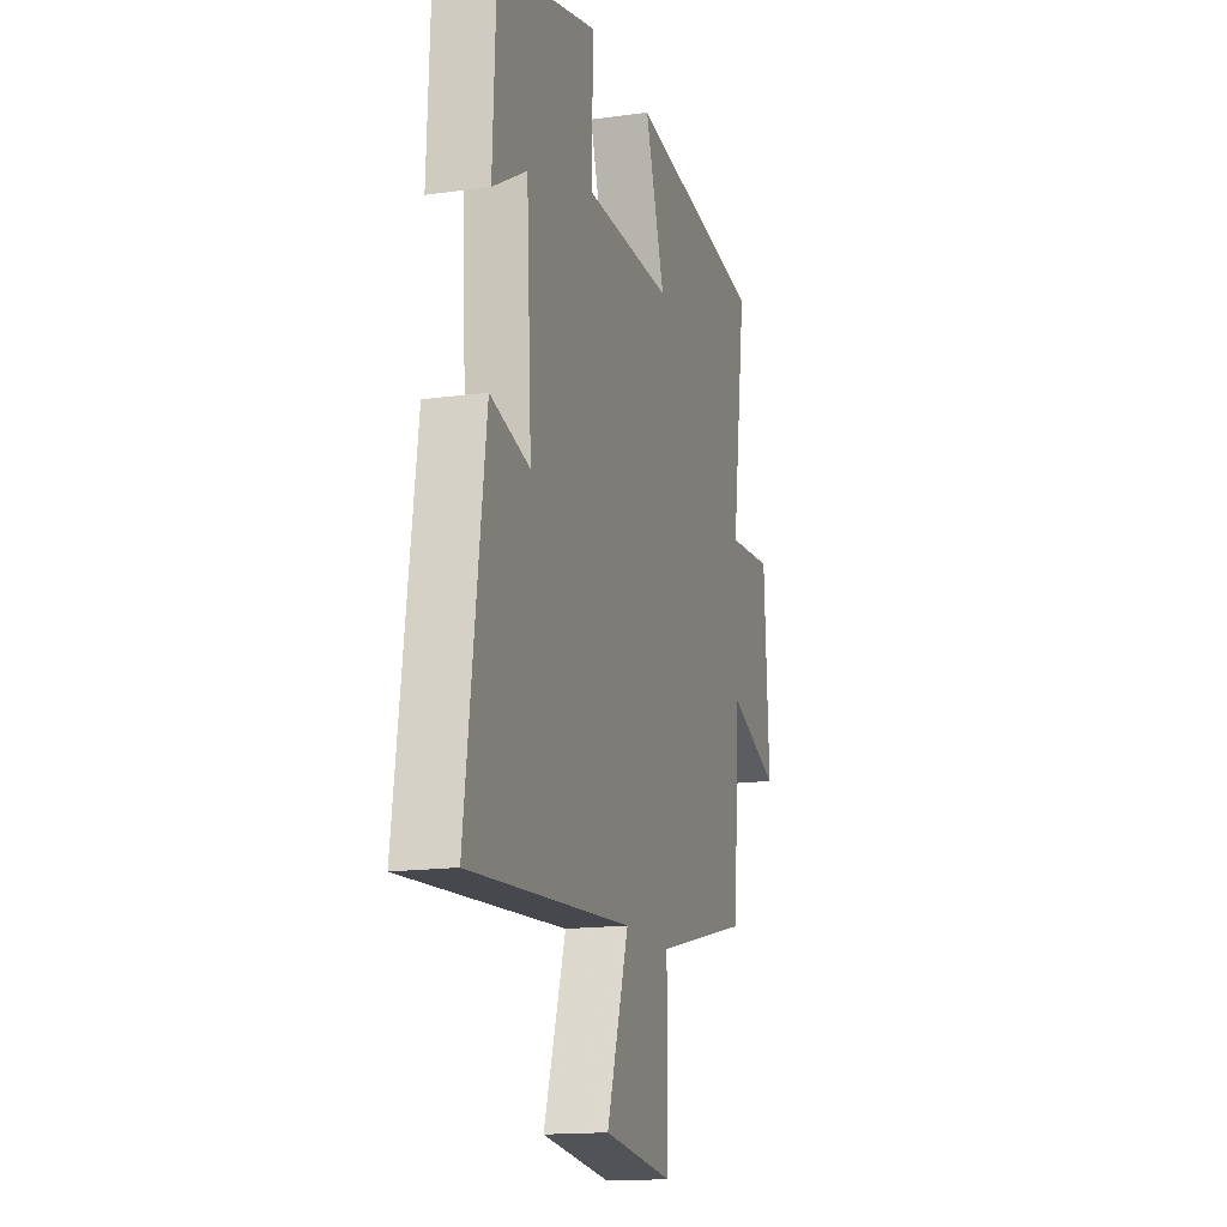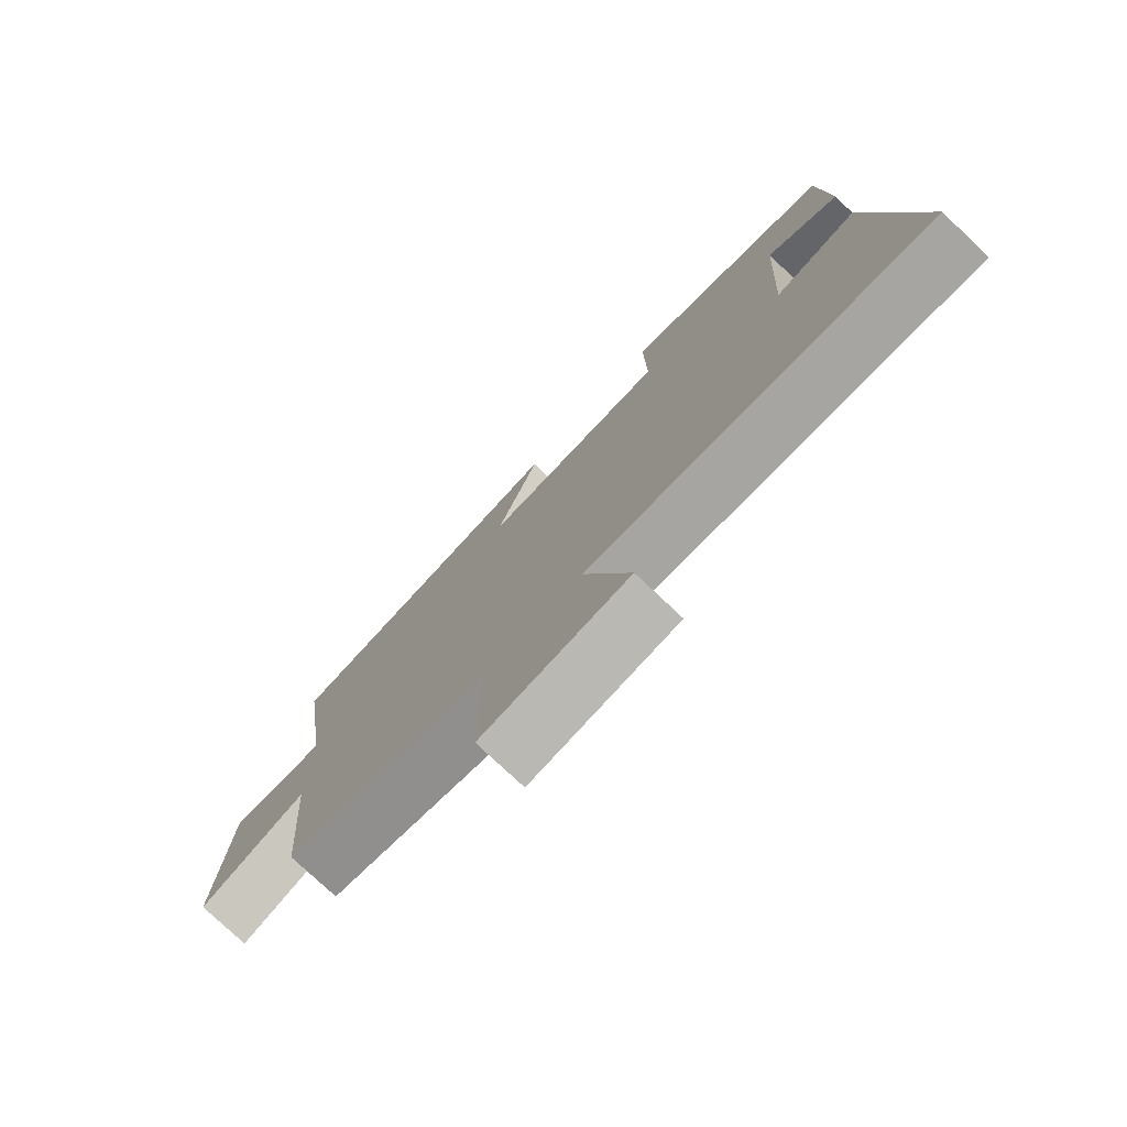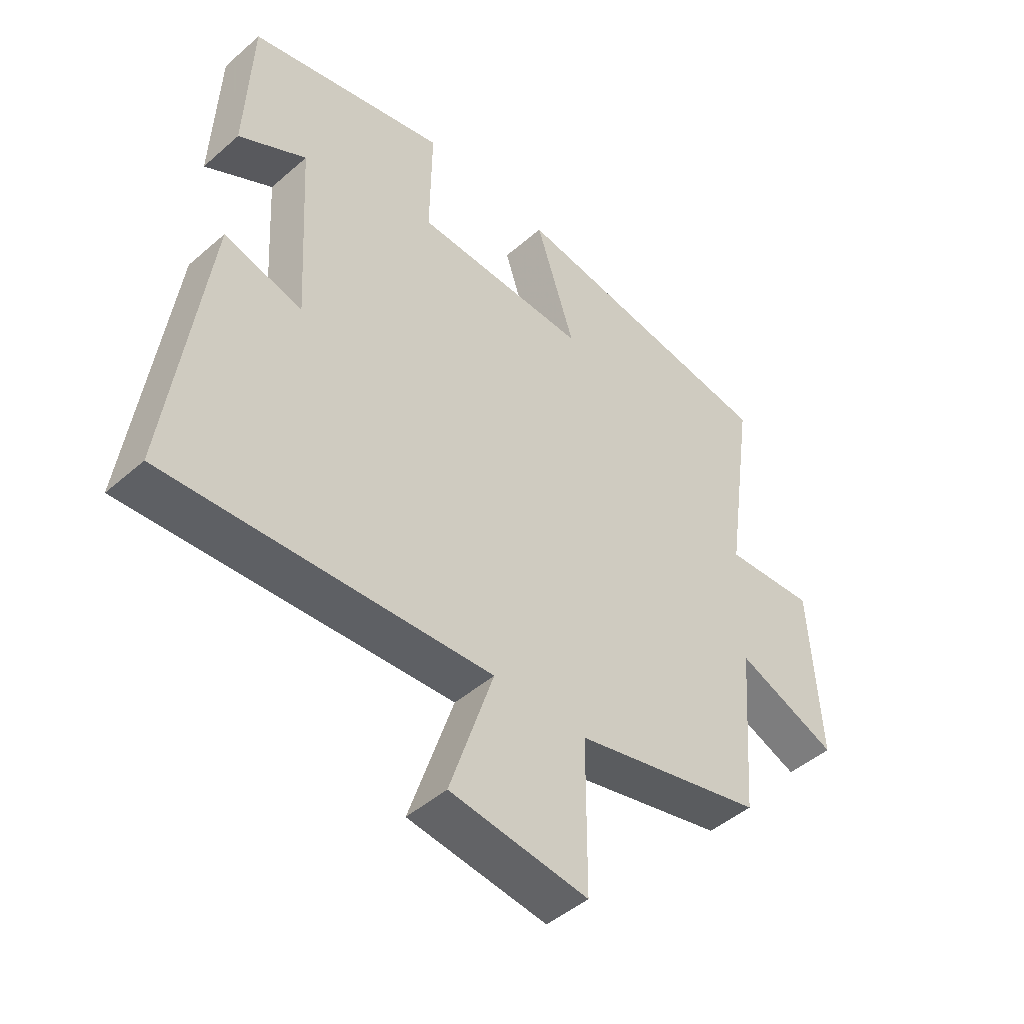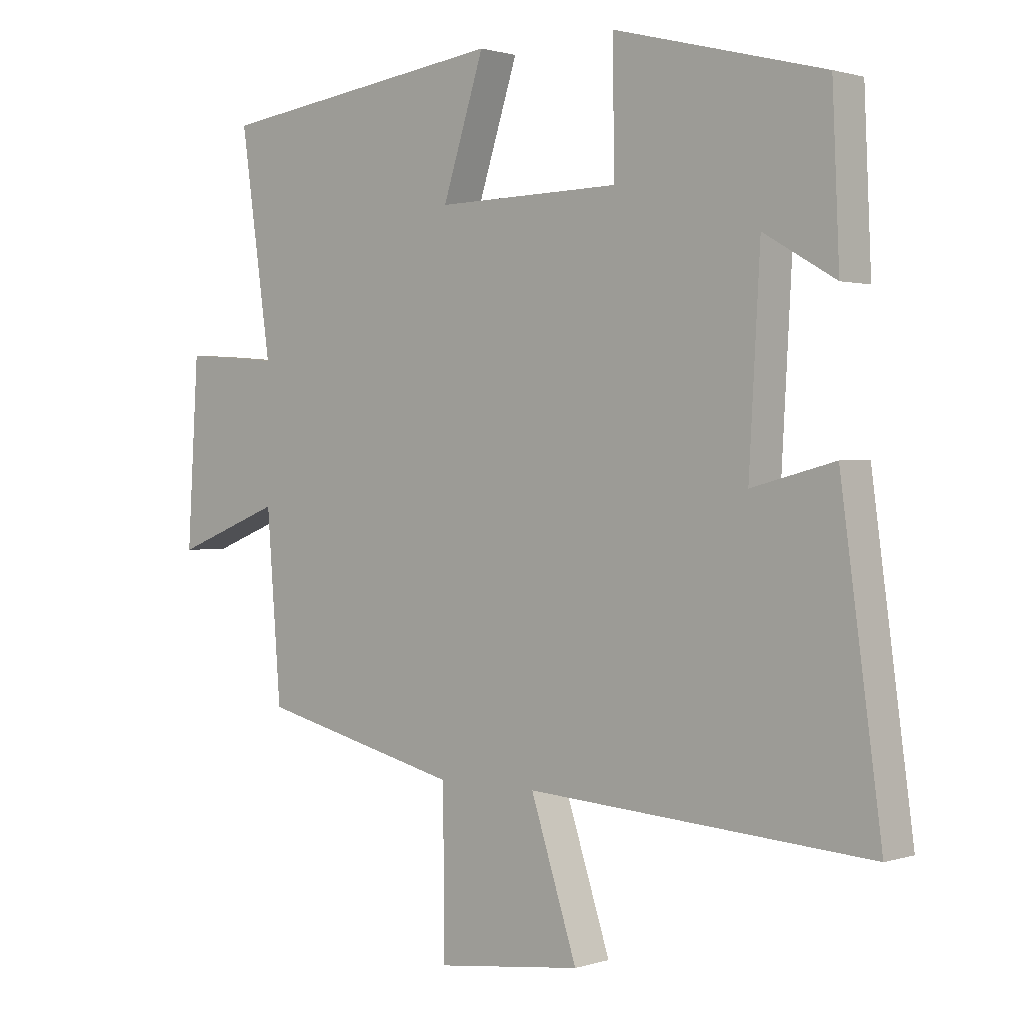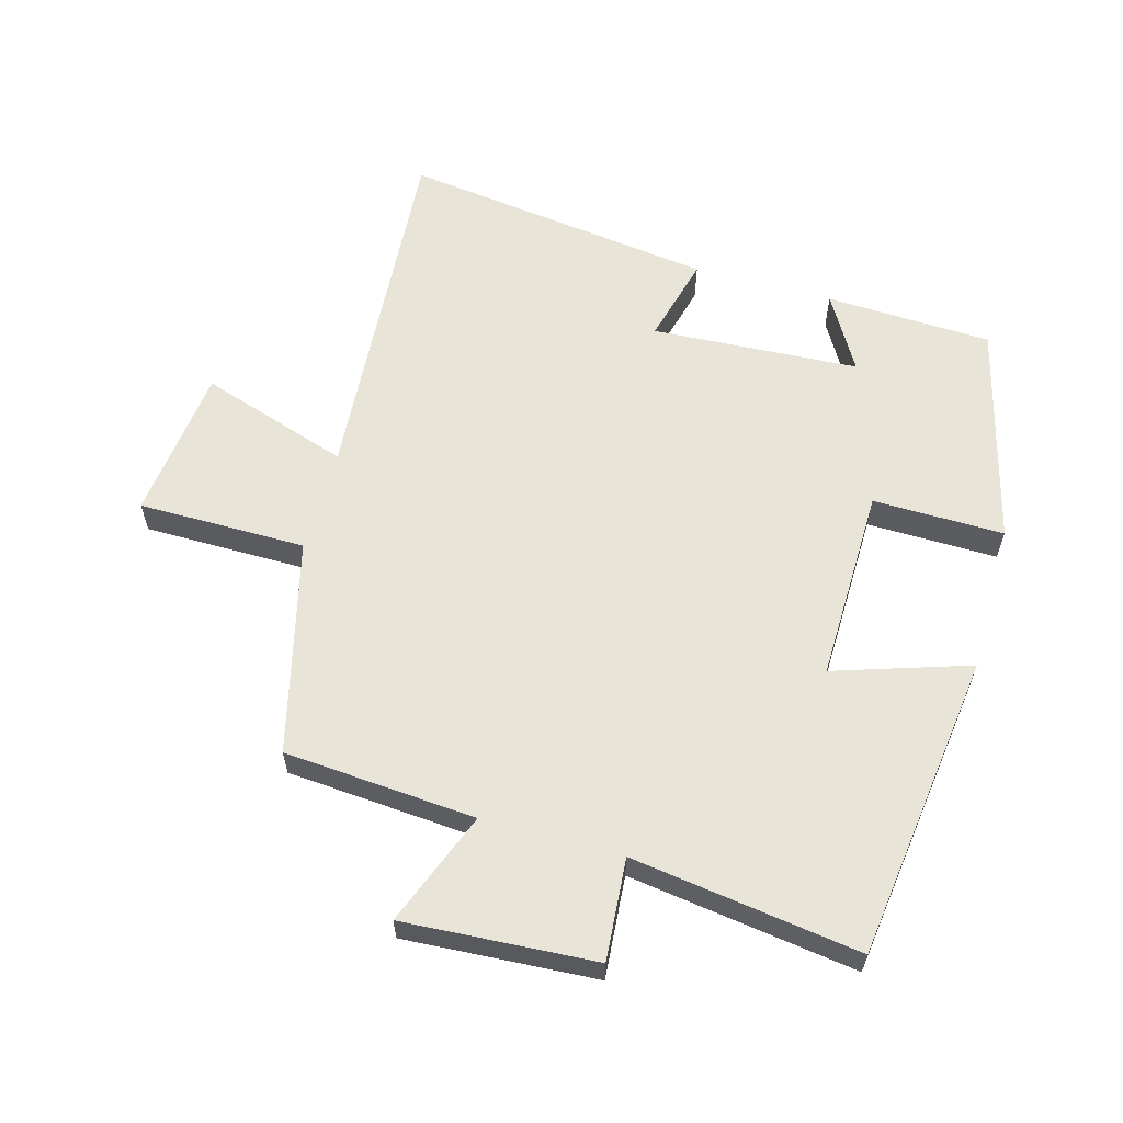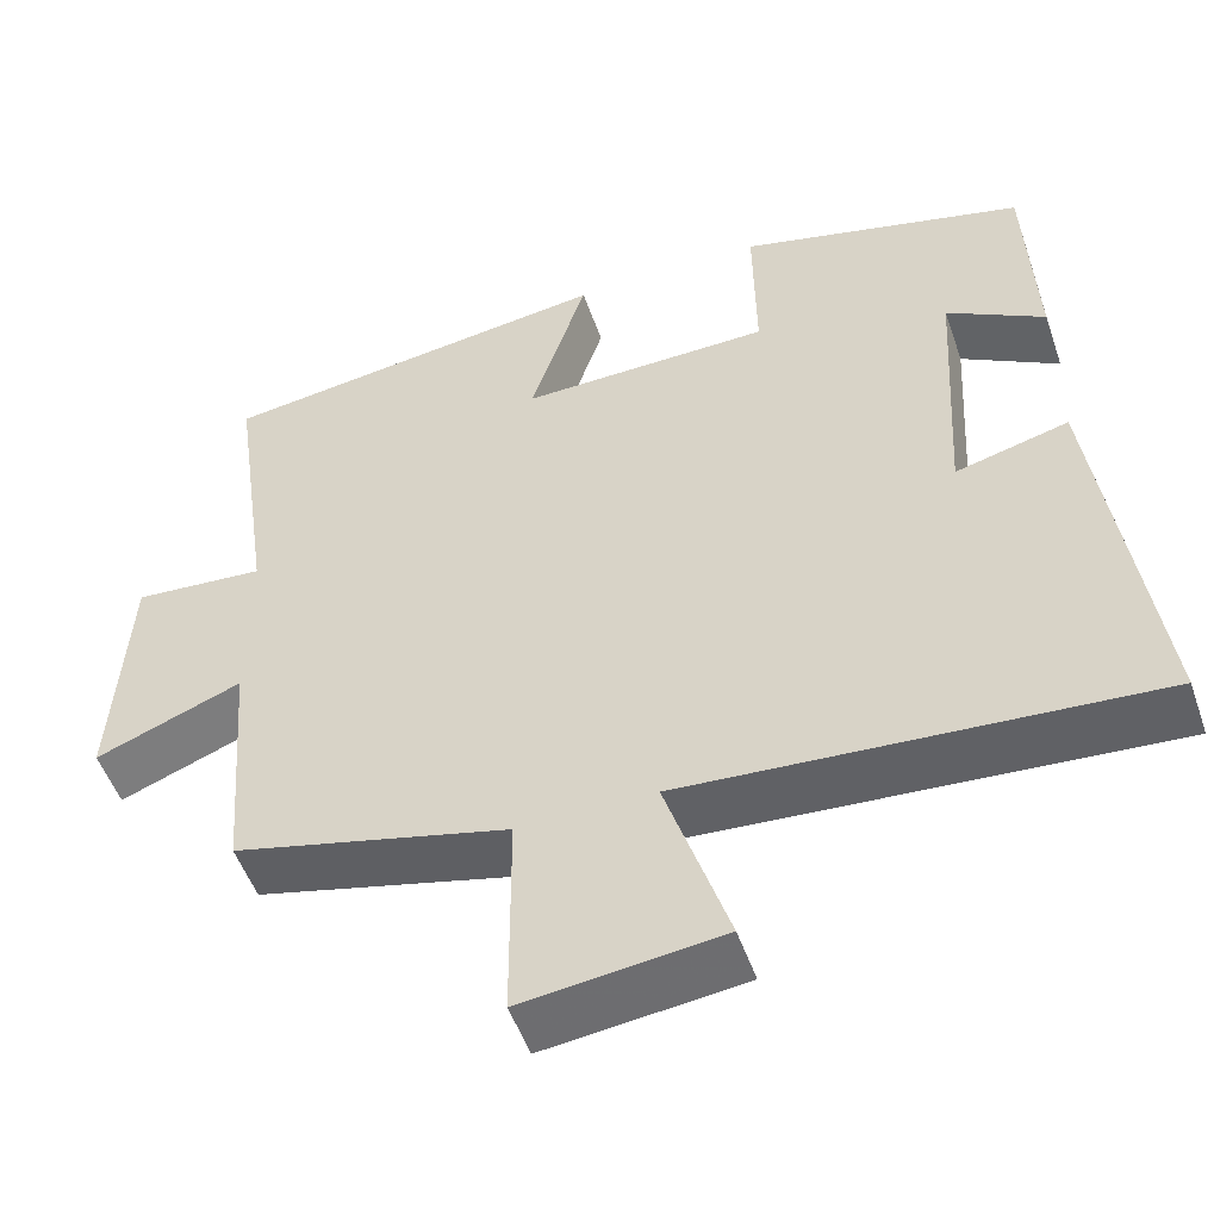
<metadata>
{"format":"obj","ext":"obj","renderer":"f3d","projection":"perspective","resolution":1024,"background":"white","views":[{"elev":-15.7,"azim":106.2,"up":"+Z"},{"elev":-77.2,"azim":46.6,"up":"+Z"},{"elev":-46.7,"azim":134.7,"up":"+Z"},{"elev":1.2,"azim":41.1,"up":"+Z"},{"elev":60.5,"azim":-74.5,"up":"+Y"},{"elev":-51.5,"azim":18.9,"up":"+Z"}]}
</metadata>
<code>
v 0.565 0.07 -0.538
v 0.012 0.07 -0.5
v 0.087 0.07 -0.729
v -0.149 0.07 -0.757
v -0.15 0.07 -0.5
v -0.477 0.07 -0.42
v -0.5 0.07 -0.126
v -0.674 0.07 -0.194
v -0.656 0.07 0.1
v -0.5 0.07 0.088
v -0.55 0.07 0.437
v -0.079 0.07 0.5
v -0.146 0.07 0.293
v 0.152 0.07 0.299
v 0.149 0.07 0.5
v 0.489 0.07 0.413
v 0.5 0.07 0.158
v 0.384 0.07 0.225
v 0.366 0.07 -0.093
v 0.5 0.07 -0.058
v 0.565 0 -0.538
v 0.012 0 -0.5
v 0.087 0 -0.729
v -0.149 0 -0.757
v -0.15 0 -0.5
v -0.477 0 -0.42
v -0.5 0 -0.126
v -0.674 0 -0.194
v -0.656 0 0.1
v -0.5 0 0.088
v -0.55 0 0.437
v -0.079 0 0.5
v -0.146 0 0.293
v 0.152 0 0.299
v 0.149 0 0.5
v 0.489 0 0.413
v 0.5 0 0.158
v 0.384 0 0.225
v 0.366 0 -0.093
v 0.5 0 -0.058
f 19 20 1 2
f 18 19 2
f 15 16 17 18
f 14 15 18
f 13 14 18 2
f 10 11 12 13
f 10 13 2
f 7 8 9 10
f 7 10 2
f 6 7 2
f 5 6 2
f 2 3 4 5
f 22 21 40 39
f 22 39 38
f 38 37 36 35
f 38 35 34
f 22 38 34 33
f 33 32 31 30
f 22 33 30
f 30 29 28 27
f 22 30 27
f 22 27 26
f 22 26 25
f 25 24 23 22
f 1 21 22 2
f 2 22 23 3
f 3 23 24 4
f 4 24 25 5
f 5 25 26 6
f 6 26 27 7
f 7 27 28 8
f 8 28 29 9
f 9 29 30 10
f 10 30 31 11
f 11 31 32 12
f 12 32 33 13
f 13 33 34 14
f 14 34 35 15
f 15 35 36 16
f 16 36 37 17
f 17 37 38 18
f 18 38 39 19
f 19 39 40 20
f 20 40 21 1

</code>
